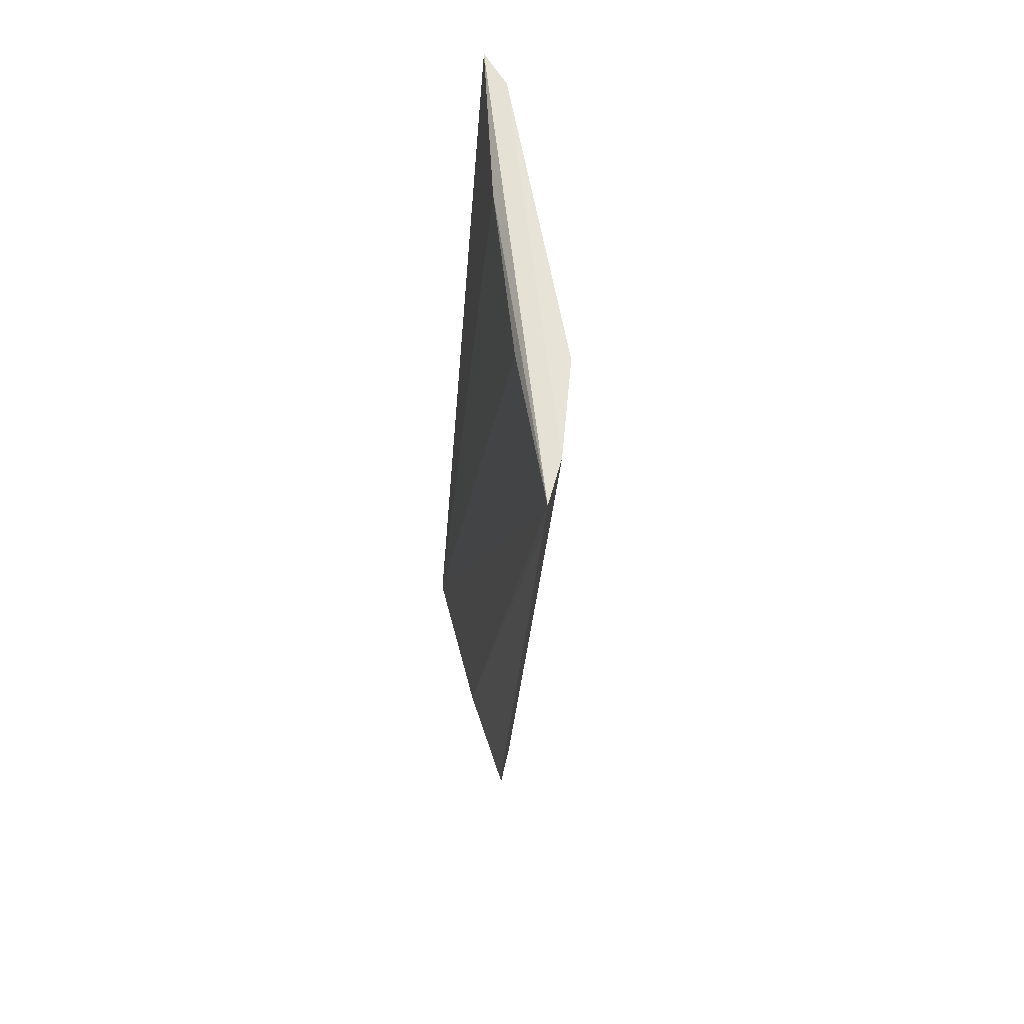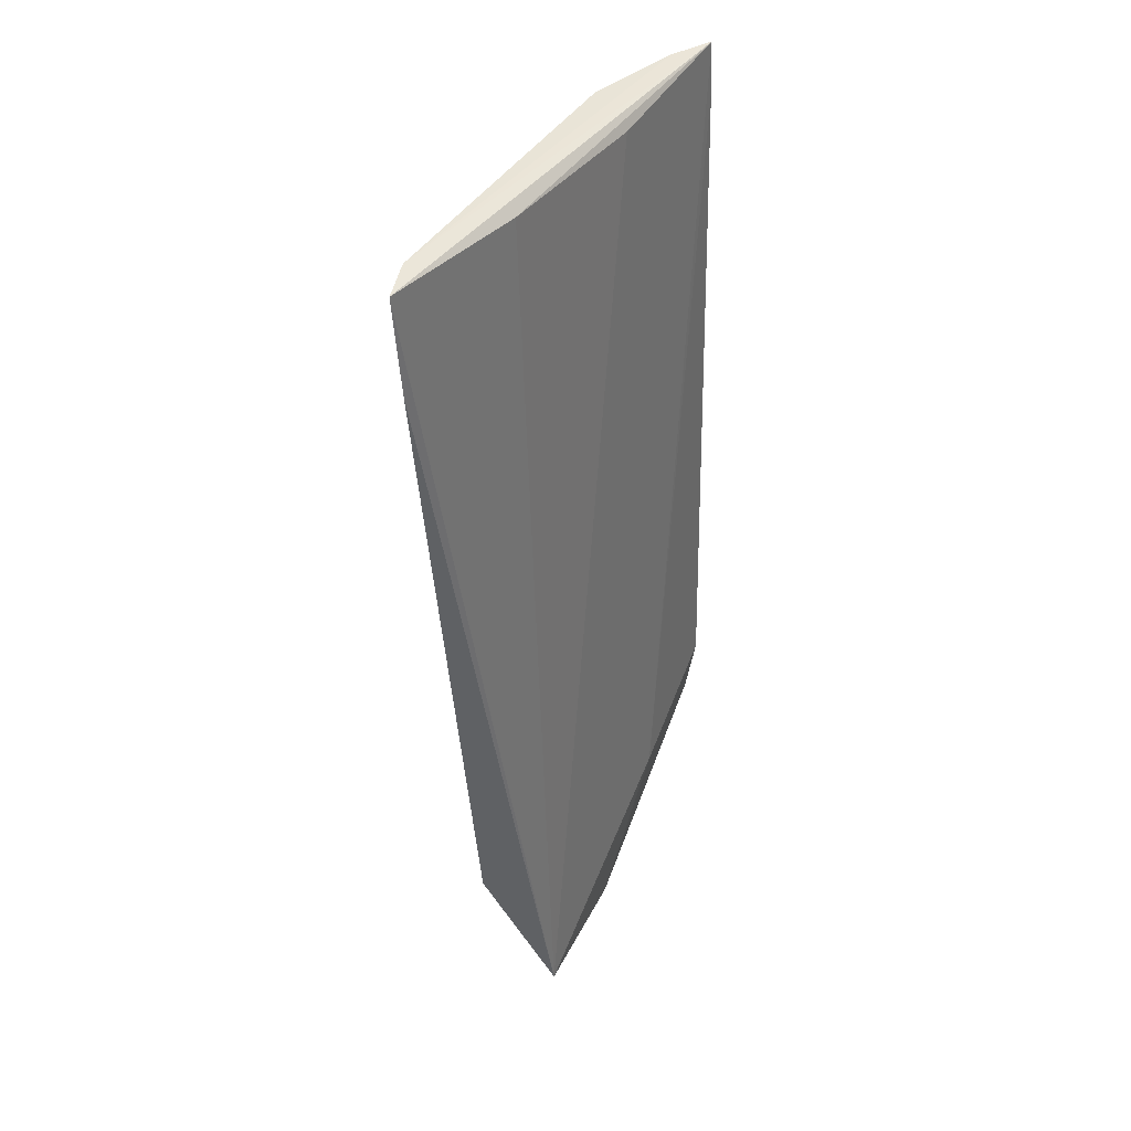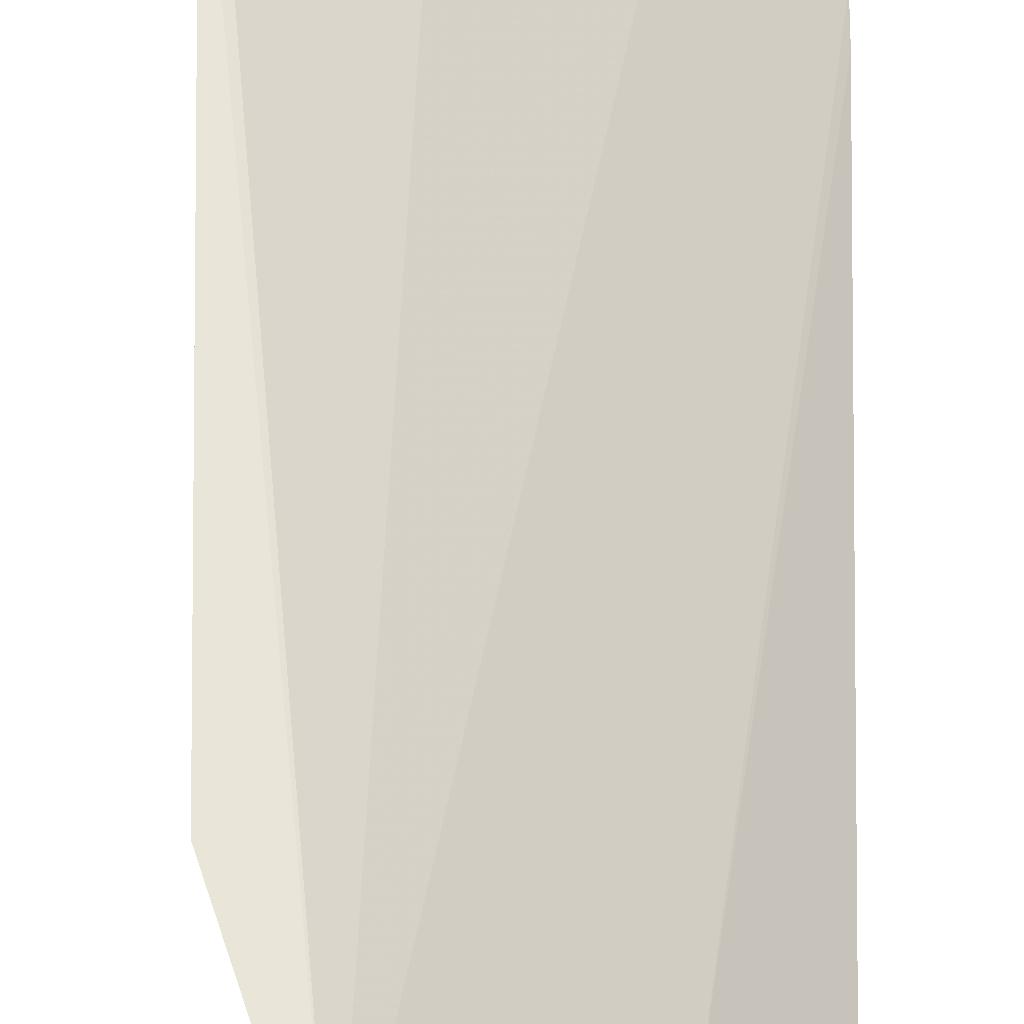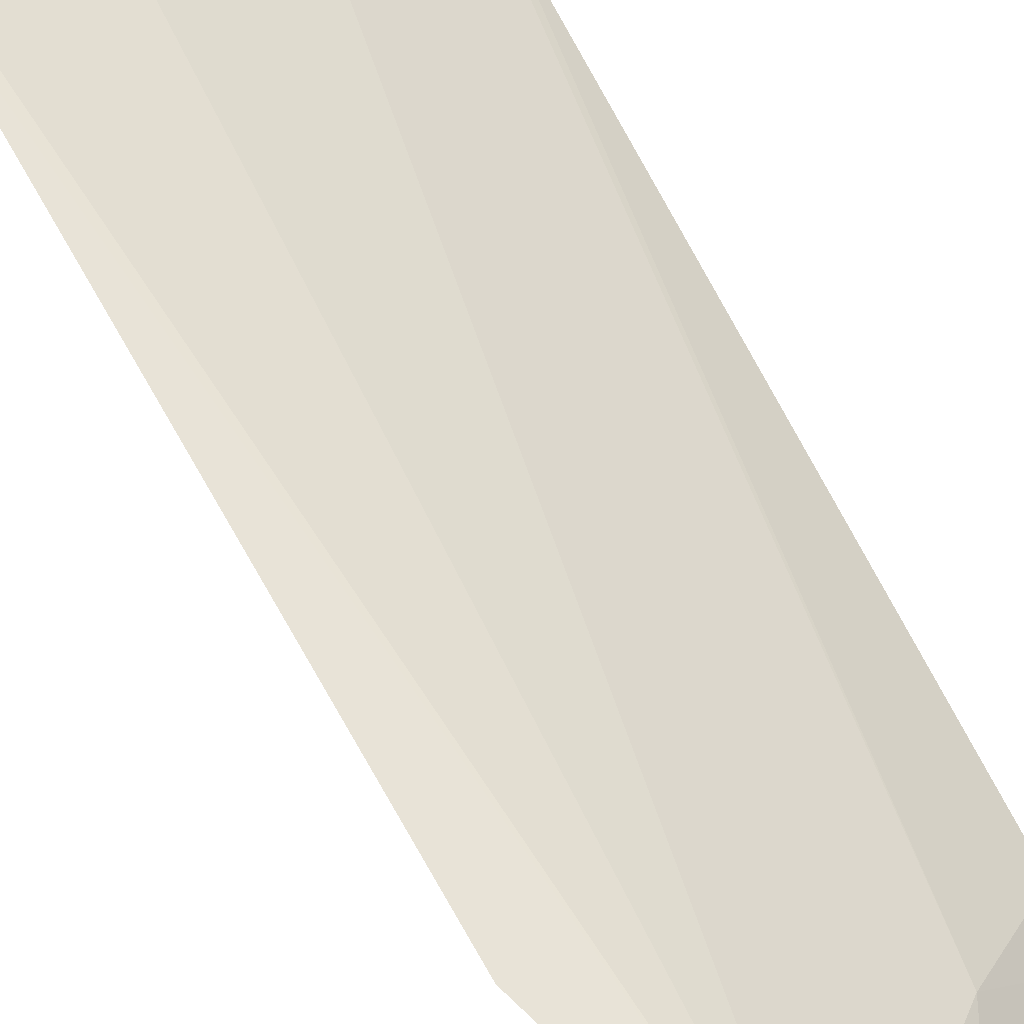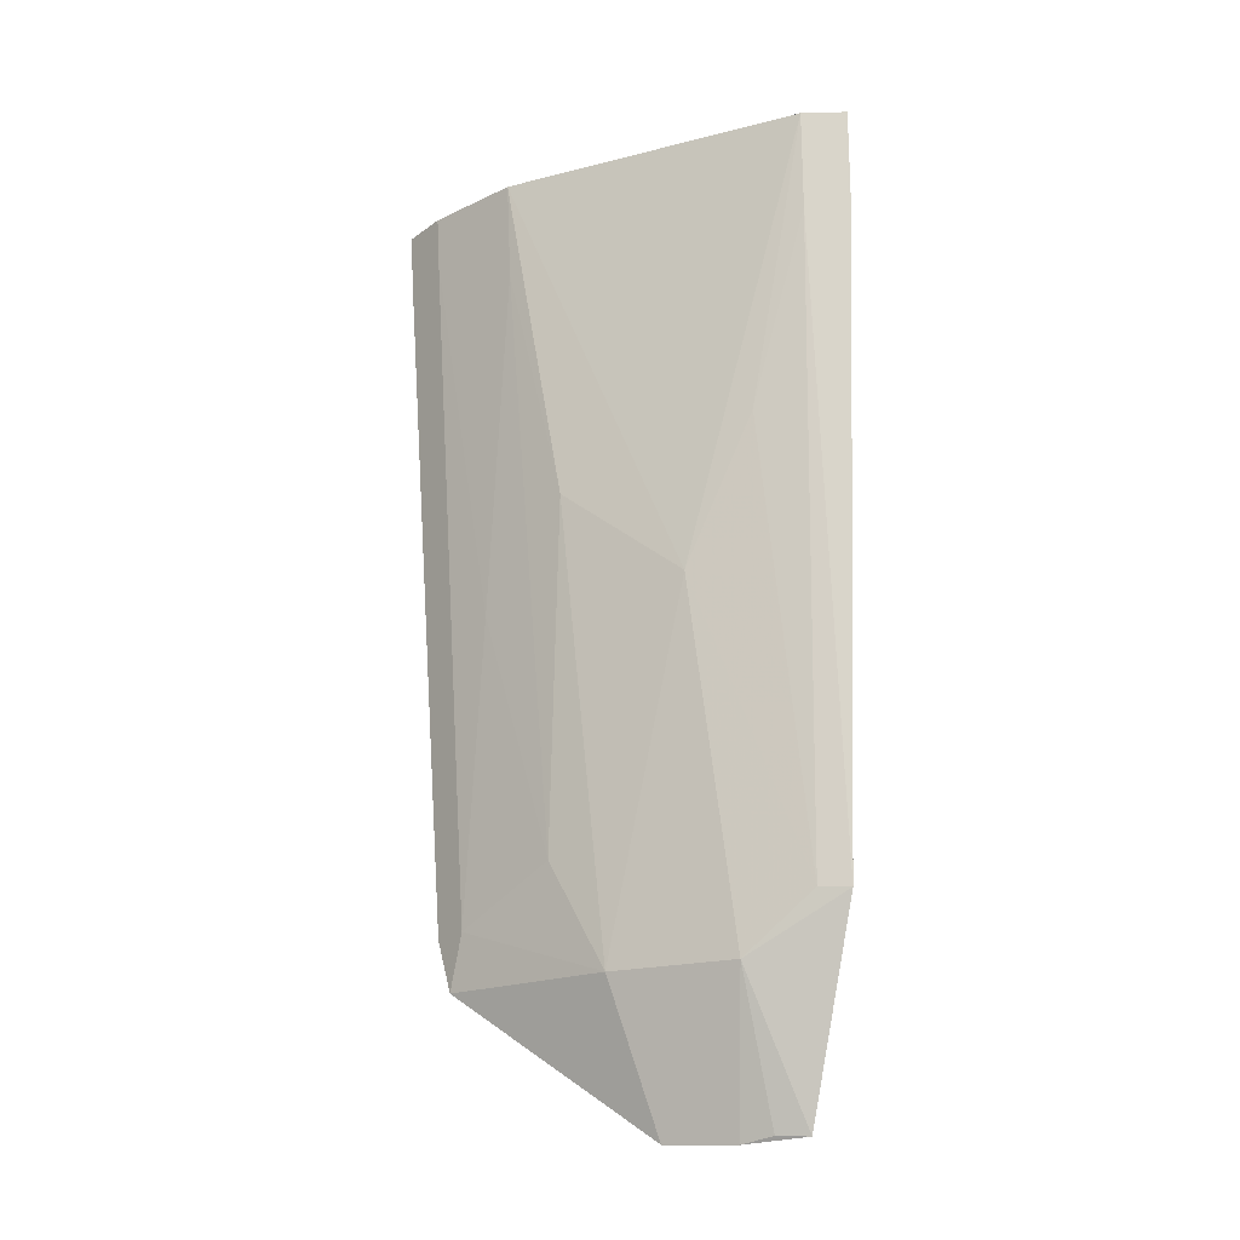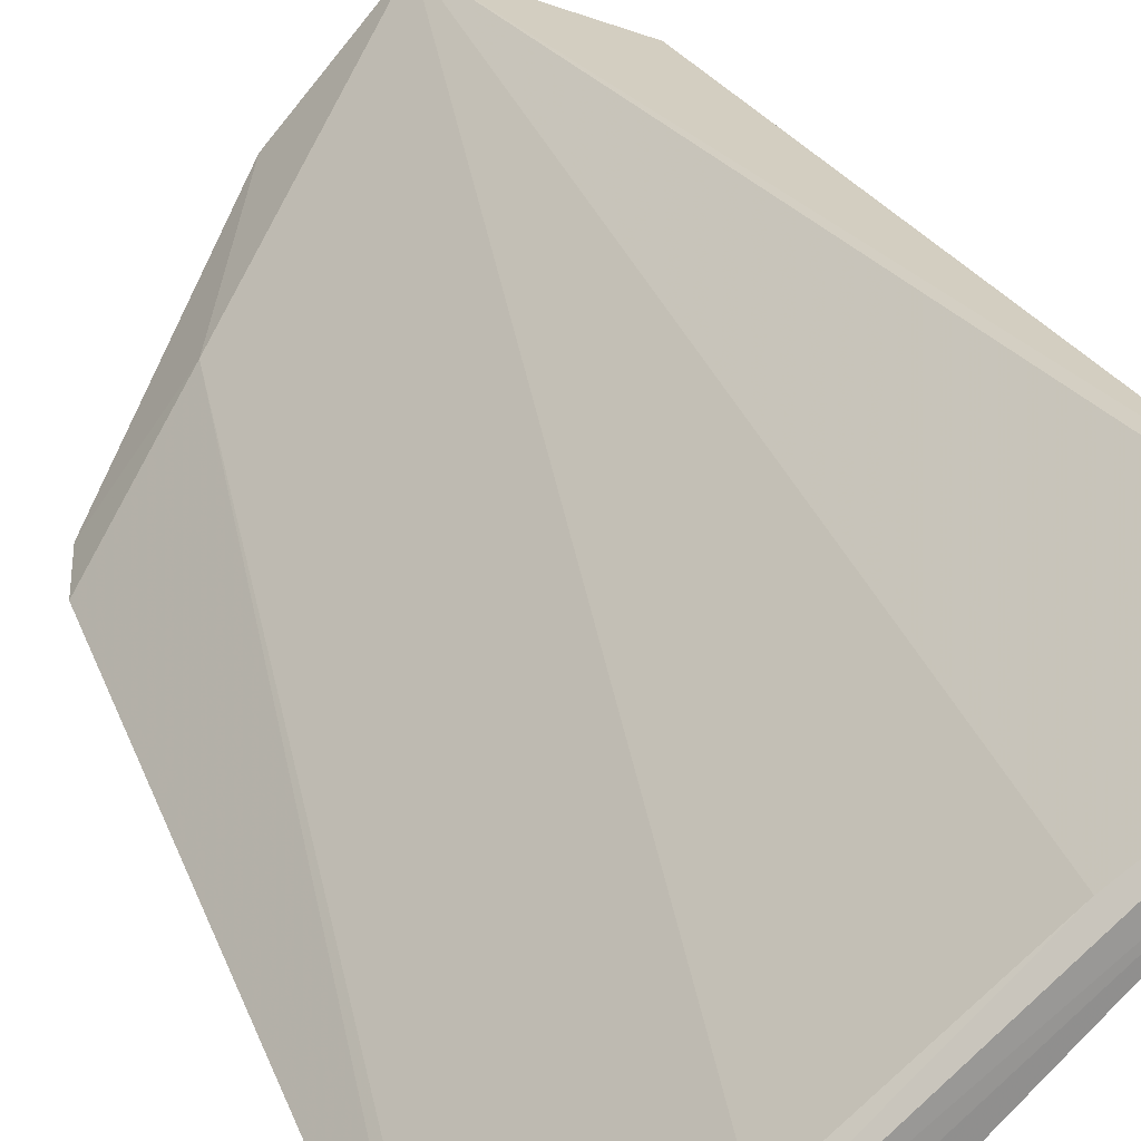
<metadata>
{"format":"obj","ext":"obj","renderer":"f3d","projection":"perspective","resolution":1024,"background":"white","views":[{"elev":62.0,"azim":-56.0,"up":"+Z"},{"elev":42.5,"azim":164.3,"up":"+Z"},{"elev":60.1,"azim":-177.6,"up":"+Y"},{"elev":67.0,"azim":155.0,"up":"+Y"},{"elev":-21.1,"azim":68.9,"up":"+Z"},{"elev":24.8,"azim":-17.4,"up":"+Y"}]}
</metadata>
<code>
v 0.06962 -0.1973 0.008447
v 0.1679 -0.09829 -0.2187
v 0.1203 -0.1637 -0.09698
v 0.1844 -0.09899 0.008337
v 0.1441 -0.1008 -0.2799
v 0.1477 -0.1366 -0.1273
v 0.1097 -0.1783 0.00881
v 0.1453 -0.1288 0.005336
v 0.1827 -0.09815 -0.02185
v 0.0736 -0.1788 -0.2348
v 0.1784 -0.1112 0.008758
v 0.1051 -0.1634 0.004195
v 0.09587 -0.1503 -0.237
v 0.08323 -0.1927 0.008751
v 0.08022 -0.1777 -0.2183
v 0.1215 -0.1499 -0.2359
v 0.163 -0.1064 -0.2182
v 0.1767 -0.1103 -0.02143
v 0.06936 -0.1814 -0.2187
v 0.1168 -0.1321 -0.2801
v 0.1092 -0.1623 -0.2031
v 0.09392 -0.1771 -0.1273
v 0.08292 -0.1918 -0.006341
v 0.1491 -0.1225 -0.2359
v 0.1632 -0.1216 -0.08199
v 0.06932 -0.1964 -0.006645
v 0.1088 -0.1766 -0.02137
v 0.1319 -0.1161 -0.2813
v 0.1387 -0.109 -0.2794
f 7 3 6
f 8 1 4
f 8 4 5
f 9 5 4
f 9 2 5
f 11 7 6
f 11 4 1
f 12 8 5
f 12 5 1
f 12 1 8
f 13 1 5
f 14 11 1
f 14 7 11
f 16 15 10
f 16 6 3
f 18 2 9
f 18 9 4
f 18 4 11
f 18 17 2
f 19 13 10
f 19 10 15
f 20 13 5
f 20 10 13
f 20 16 10
f 21 16 3
f 21 15 16
f 22 15 21
f 23 14 1
f 23 15 22
f 23 22 7
f 23 7 14
f 24 17 6
f 24 6 16
f 24 5 2
f 24 2 17
f 24 16 20
f 25 18 11
f 25 11 6
f 25 6 17
f 25 17 18
f 26 1 13
f 26 13 19
f 26 23 1
f 26 19 15
f 26 15 23
f 27 21 3
f 27 3 7
f 27 22 21
f 27 7 22
f 28 24 20
f 28 20 5
f 29 28 5
f 29 5 24
f 29 24 28

</code>
